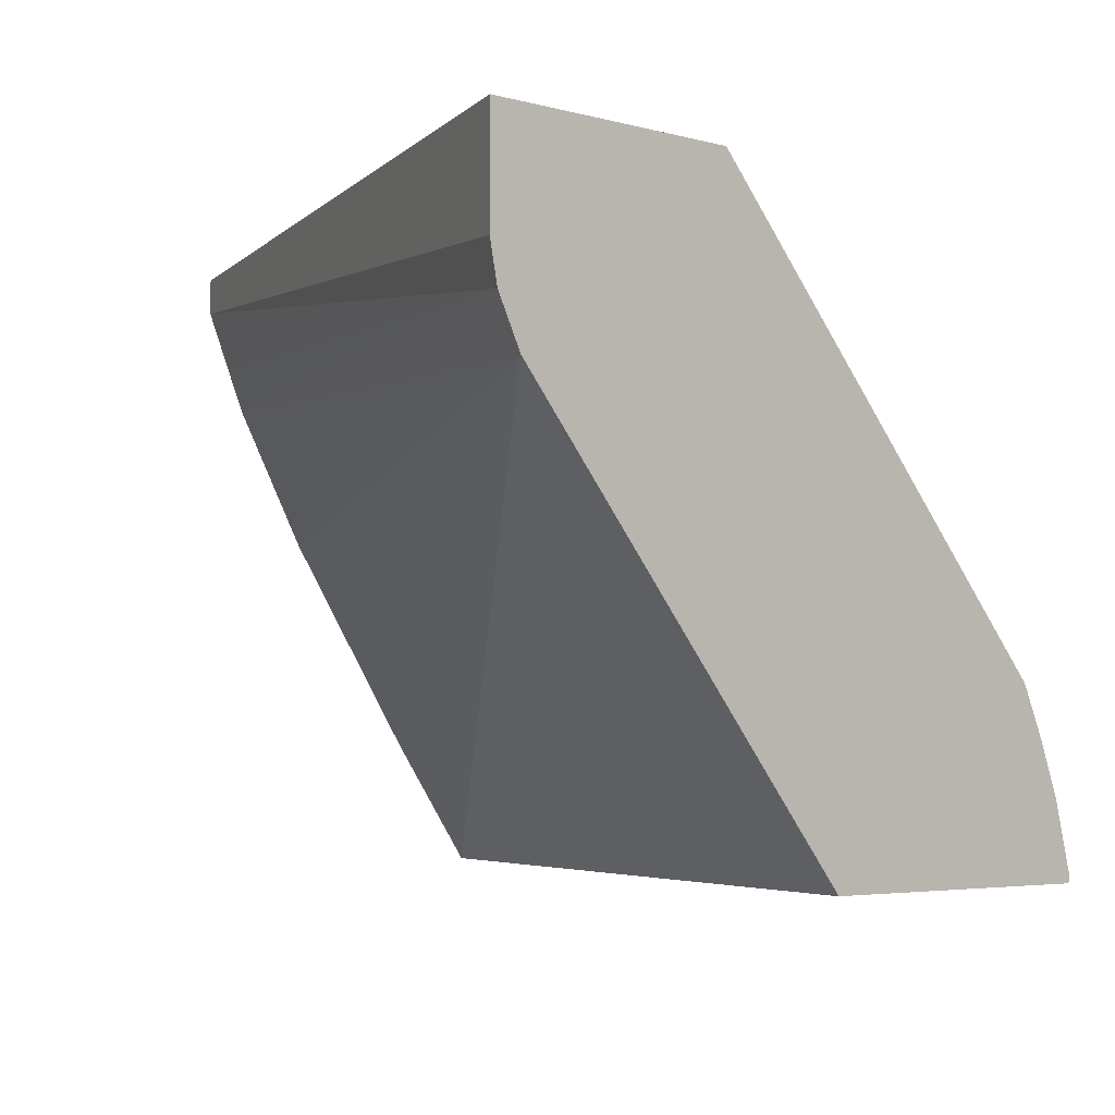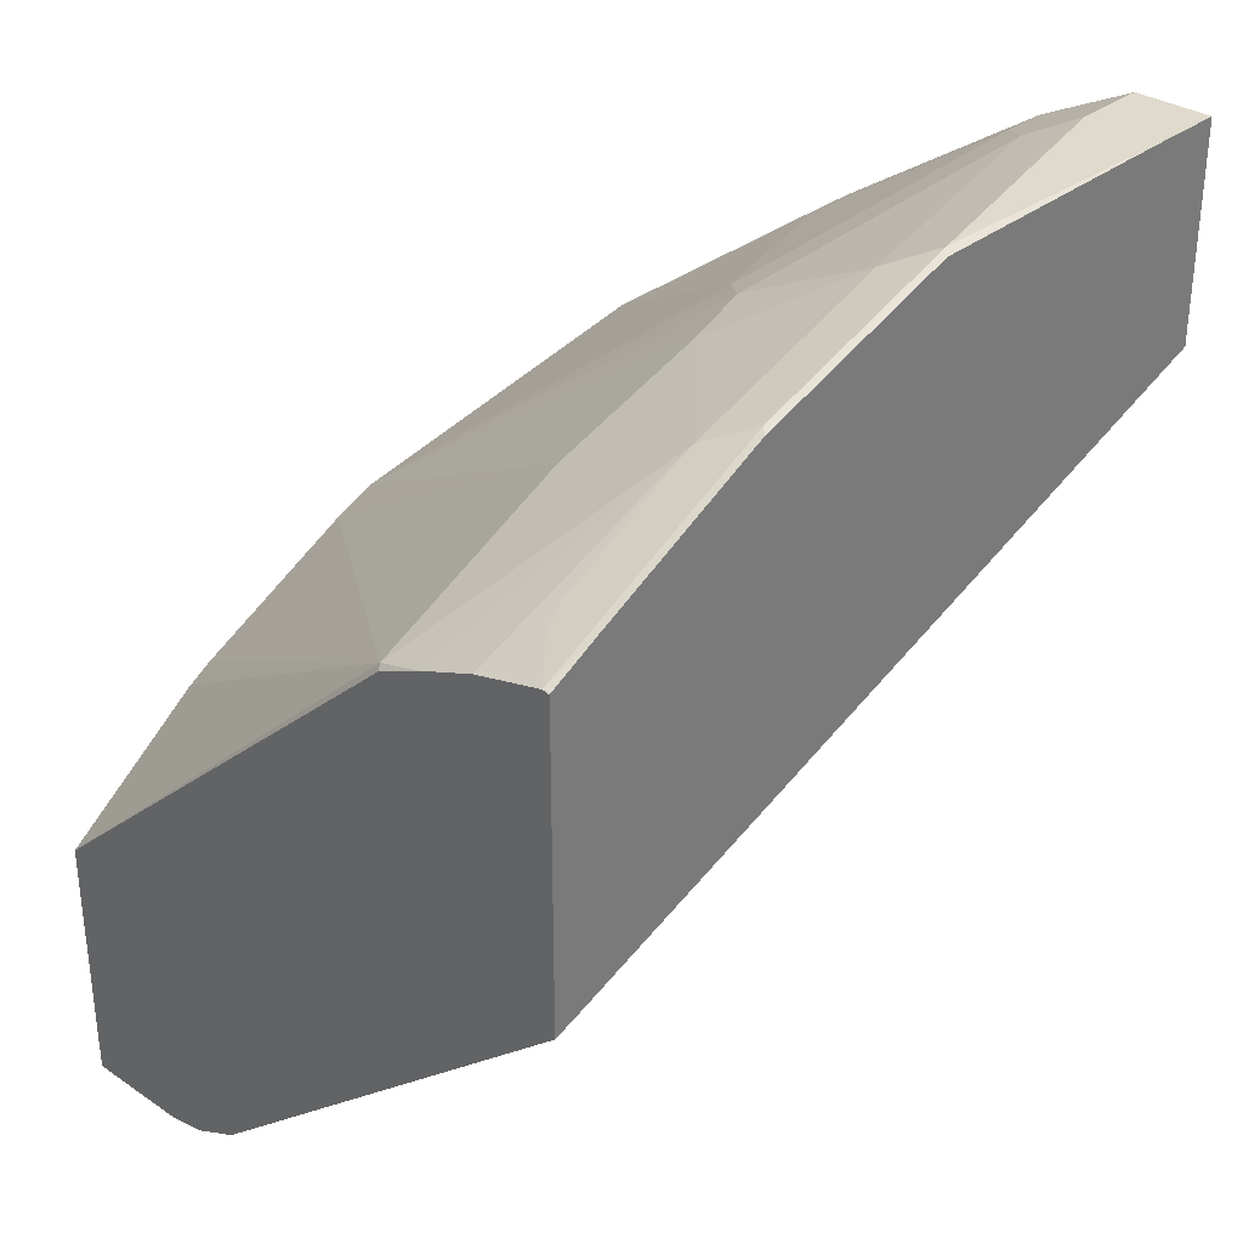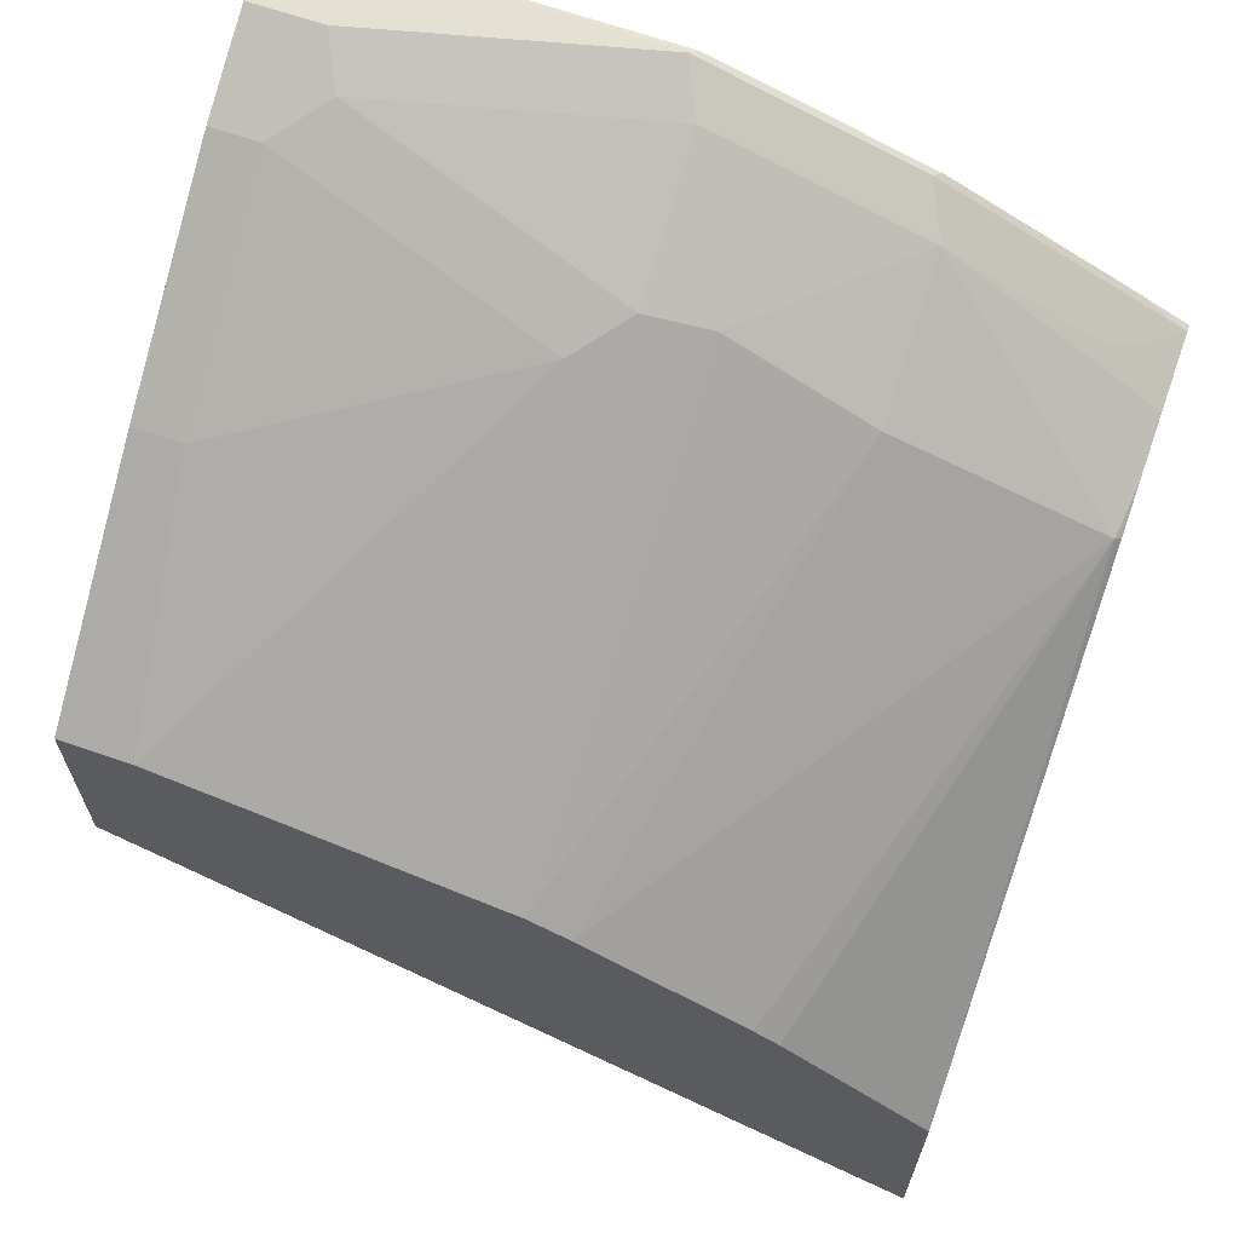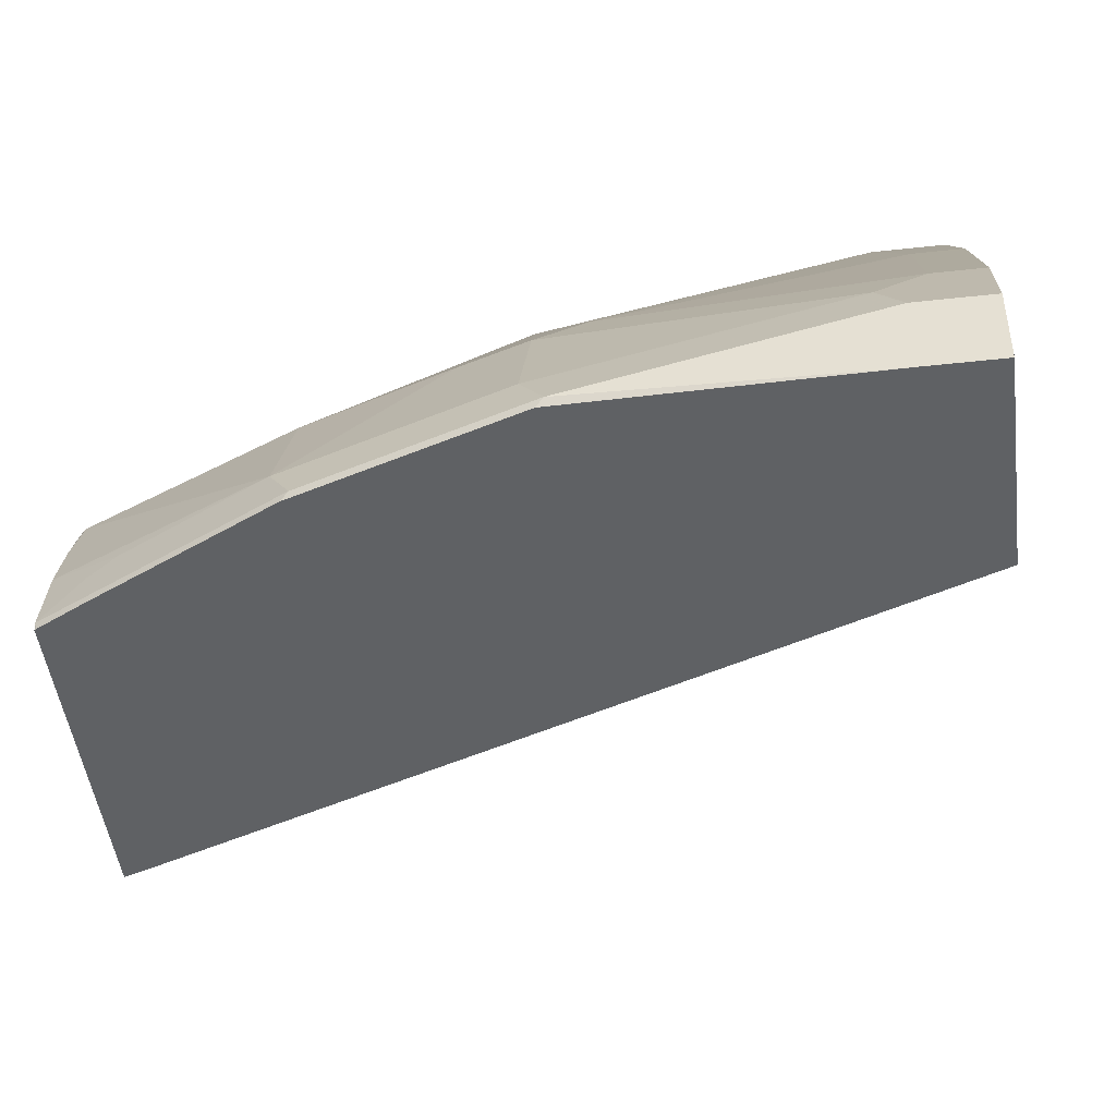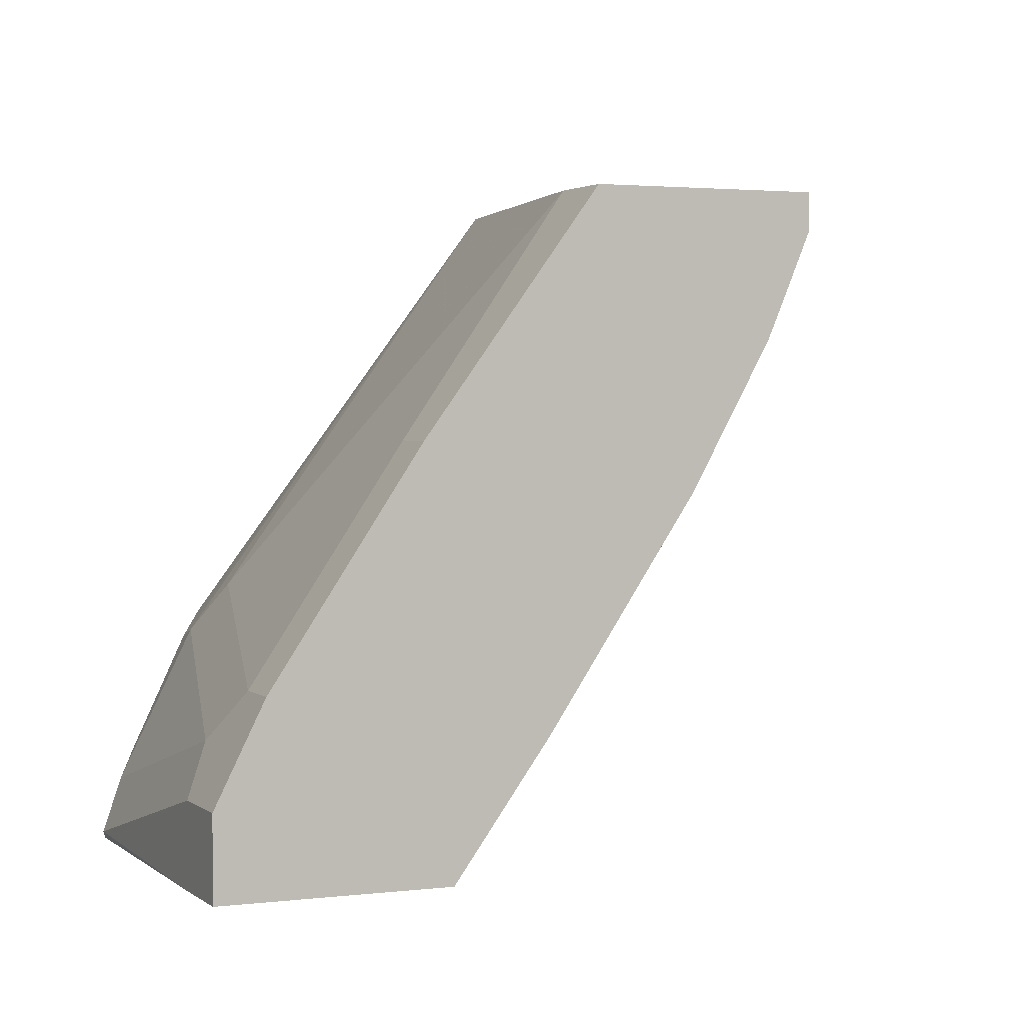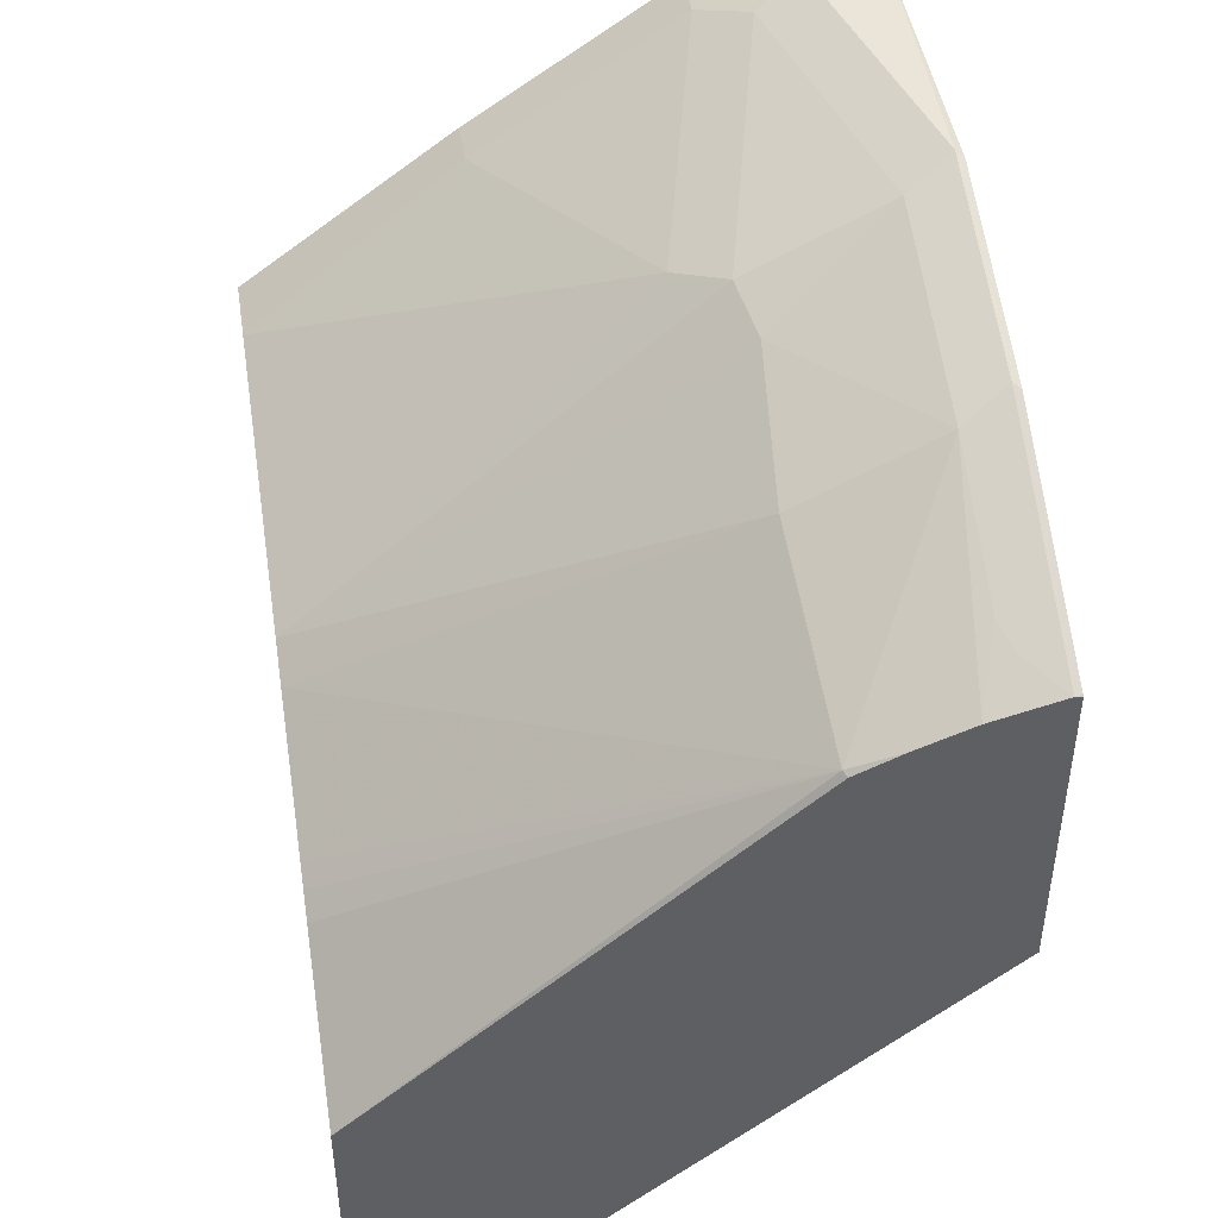
<metadata>
{"format":"obj","ext":"obj","renderer":"f3d","projection":"perspective","resolution":1024,"background":"white","views":[{"elev":-4.0,"azim":-133.3,"up":"+Y"},{"elev":32.5,"azim":-47.1,"up":"+Z"},{"elev":65.4,"azim":-160.7,"up":"+Z"},{"elev":-46.6,"azim":7.2,"up":"+Y"},{"elev":2.4,"azim":66.2,"up":"+Y"},{"elev":45.4,"azim":-99.0,"up":"+Z"}]}
</metadata>
<code>
v 0.001385 5.48e-06 0.9265
v -0.04029 5.48e-06 0.9265
v 0.001385 -0.0444 0.9265
v 0.001385 0.05374 0.8996
v -0.2015 -0.04026 0.9265
v -0.05373 0.02687 0.9131
v -0.04029 -0.0444 0.9265
v 0.001385 -0.0444 0.8033
v -0.02689 0.05374 0.8996
v 0.001385 0.1745 0.819
v -0.2056 -0.0444 0.9244
v -0.2148 -0.01339 0.9131
v -0.3222 -0.04026 0.8862
v -0.3264 -0.0444 0.8842
v -0.2148 0.06717 0.8728
v 0.001385 0.02687 0.7519
v -0.4431 -0.0444 0.6425
v -0.4563 0.1926 0.4343
v -0.02689 0.1745 0.819
v -0.188 0.094 0.8593
v 0.001385 0.3021 0.7251
v -0.2517 0.06046 0.866
v -0.3356 -0.01339 0.8728
v -0.4563 -0.04006 0.8191
v -0.4563 -0.04026 0.8192
v -0.3477 -0.0444 0.8735
v -0.2392 0.3021 0.6898
v 0.001385 0.1477 0.6714
v -0.4563 -0.0444 0.6379
v -0.4563 0.2195 0.4209
v 0.001385 0.2253 0.6281
v -0.04029 0.3021 0.7251
v 0.001385 0.3021 0.6043
v -0.3356 0.06717 0.8325
v -0.4563 0.03213 0.7956
v -0.4563 5.48e-06 0.8084
v -0.4163 -0.01339 0.8325
v -0.433 -0.02011 0.8258
v -0.4532 0.06046 0.7855
v -0.4563 -0.04097 0.8191
v -0.4551 -0.0444 0.8192
v -0.4283 -0.0444 0.8332
v -0.2643 0.3021 0.6798
v -0.4563 -0.0444 0.8184
v -0.4563 0.2417 0.4164
v 0.001385 0.282 0.6043
v 0.001385 0.2518 0.6169
v -0.4563 0.3021 0.4164
v -0.4563 0.05835 0.7834
v -0.3449 0.3021 0.6395
v -0.3583 0.3021 0.6328
v -0.3726 0.3021 0.6244
v -0.4563 0.3021 0.5627
f 20 32 27
f 21 33 48
f 21 48 53
f 21 53 52
f 21 43 27
f 21 51 50
f 21 50 43
f 21 27 32
f 19 32 20
f 21 52 51
f 18 45 30
f 18 29 44
f 18 53 48
f 18 49 53
f 18 35 49
f 18 36 35
f 18 24 36
f 18 25 24
f 18 40 25
f 18 44 40
f 22 34 23
f 18 31 28
f 18 48 45
f 22 27 34
f 39 51 52
f 23 36 37
f 18 30 31
f 39 53 49
f 39 52 53
f 39 50 51
f 39 43 50
f 36 38 37
f 35 39 49
f 34 43 39
f 33 45 48
f 33 46 45
f 30 47 31
f 30 46 47
f 30 45 46
f 27 43 34
f 25 42 26
f 25 41 42
f 25 40 41
f 24 38 36
f 23 39 35
f 23 34 39
f 23 38 24
f 40 44 41
f 23 37 38
f 23 35 36
f 17 29 18
f 3 42 41
f 15 27 22
f 3 41 44
f 3 26 42
f 3 14 26
f 3 11 14
f 3 7 11
f 2 6 5
f 1 6 2
f 1 9 6
f 1 4 9
f 1 21 10
f 3 44 29
f 1 33 21
f 1 47 46
f 1 31 47
f 1 28 31
f 1 16 28
f 1 8 16
f 1 3 8
f 1 7 3
f 1 5 7
f 1 2 5
f 16 18 28
f 1 46 33
f 3 29 17
f 1 10 4
f 4 10 19
f 3 17 8
f 14 25 26
f 13 25 14
f 13 24 25
f 13 23 24
f 12 22 23
f 12 15 22
f 10 32 19
f 10 21 32
f 9 20 15
f 9 19 20
f 15 20 27
f 8 17 18
f 8 18 16
f 5 11 7
f 5 6 12
f 5 12 23
f 5 23 13
f 4 19 9
f 5 14 11
f 6 9 15
f 6 15 12
f 5 13 14

</code>
